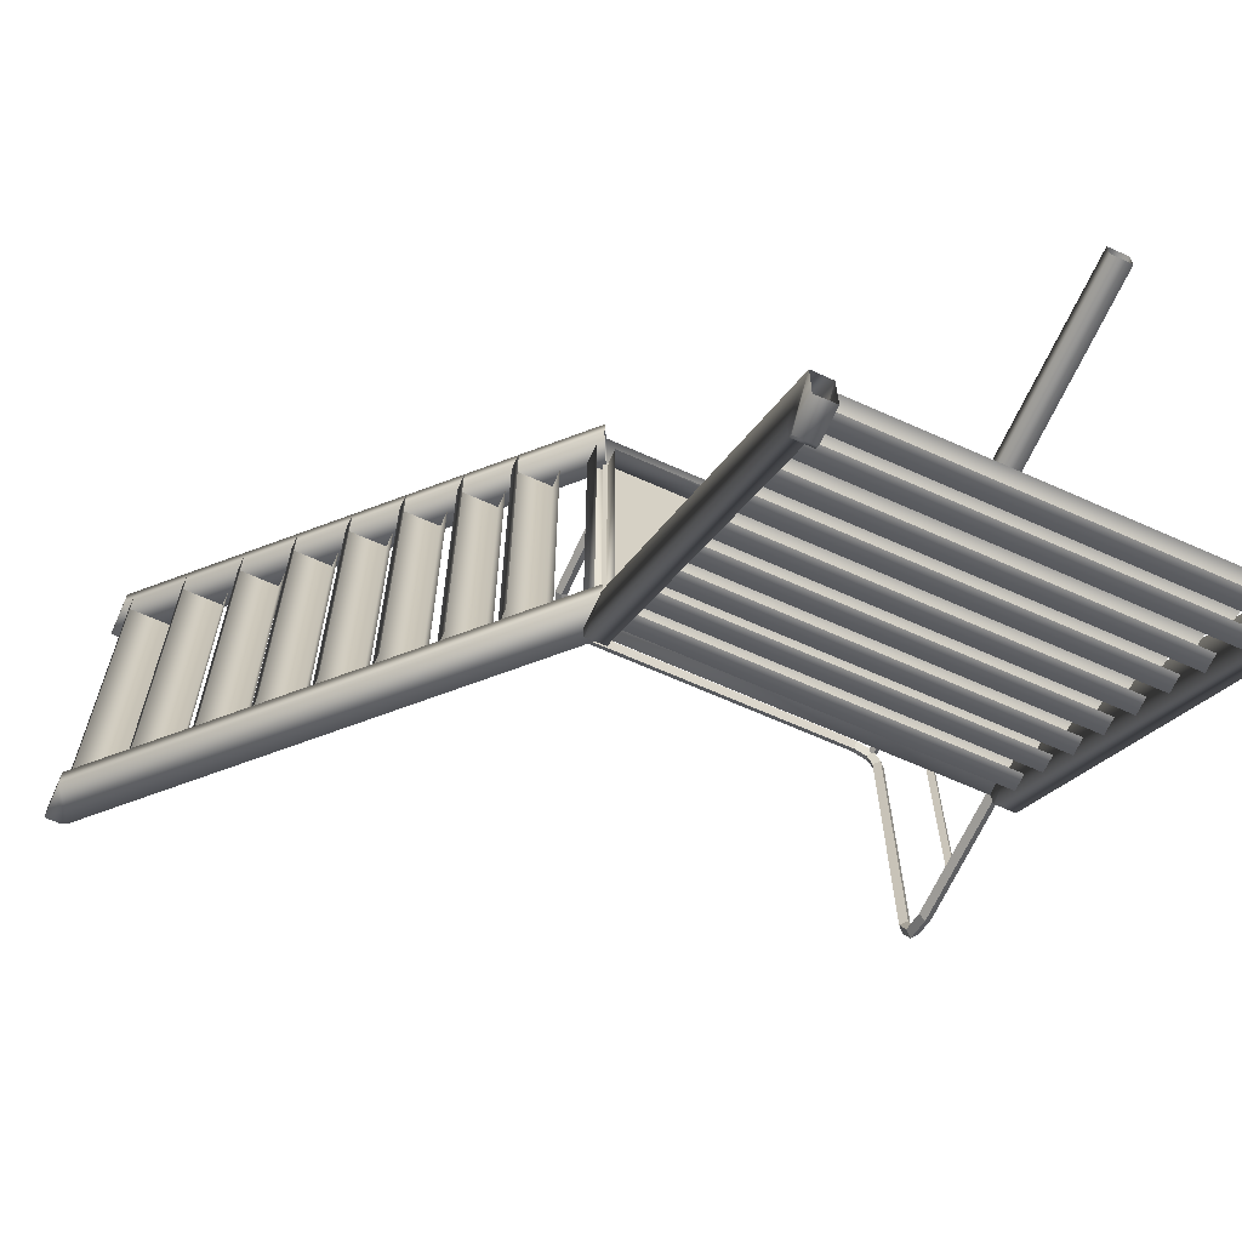
<metadata>
{"format":"obj","ext":"obj","renderer":"f3d","projection":"perspective","resolution":1024,"background":"white","views":[{"elev":-65.8,"azim":-24.2,"up":"+Z"}]}
</metadata>
<code>
g febg_tropical_002_stair_01
v -1.086 2.156 -0.3018
v -1.086 2.05 -0.3018
v 0.002898 2.05 -0.3018
v 0.002898 2.156 -0.3018
v -1.086 2.156 -0.04733
v 0.002898 2.156 -0.04733
v 1.092 2.156 -0.04733
v 1.092 2.156 -0.3018
v 1.092 2.05 -0.3018
v -1.082 0.01464 -2.126
v -1.082 0.2118 -2.411
v -1.082 0.01461 -2.411
v -1.082 0.2319 -2.39
v -1.082 0.2319 -2.234
v -1.082 2.132 0.01748
v -1.203 0.2323 -2.236
v -1.082 2.337 -0.1311
v -1.203 0.2316 -2.394
v -1.082 2.351 -0.09694
v -1.082 2.351 0.01727
v -1.203 2.351 0.01582
v -1.082 2.132 0.01748
v -1.203 2.134 0.0165
v -1.203 2.351 -0.09846
v -1.203 2.134 0.0165
v -1.203 2.337 -0.1326
v -1.203 0.01164 -2.131
v -1.082 2.132 0.01748
v -1.082 0.01464 -2.126
v -1.203 0.2095 -2.411
v -1.203 0.01645 -2.411
v -1.203 0.01645 -2.411
v -1.082 0.01461 -2.411
v -1.086 2.05 -0.04733
v -1.086 2.156 -0.04733
v 0.002898 2.156 -0.04733
v 0.002898 2.05 -0.04733
v 1.092 2.05 -0.04733
v 1.092 2.156 -0.04733
v 1.088 0.01464 -2.126
v 1.088 0.01461 -2.411
v 1.088 0.2118 -2.411
v 1.088 0.2319 -2.39
v 1.088 0.2319 -2.234
v 1.088 2.132 0.01748
v 1.209 0.2323 -2.236
v 1.088 2.337 -0.1311
v 1.209 0.2316 -2.394
v 1.088 2.351 -0.09694
v 1.088 2.351 0.01727
v 1.209 2.351 0.01582
v 1.088 2.132 0.01748
v 1.209 2.134 0.0165
v 1.209 2.351 -0.09846
v 1.209 2.134 0.0165
v 1.209 2.337 -0.1326
v 1.209 0.01164 -2.131
v 1.088 2.132 0.01748
v 1.088 0.01464 -2.126
v 1.209 0.2095 -2.411
v 1.209 0.01645 -2.411
v 1.209 0.01645 -2.411
v 1.088 0.01461 -2.411
v -1.086 1.91 -0.5359
v -1.086 1.805 -0.5359
v 0.002898 1.805 -0.5359
v 0.002898 1.91 -0.5359
v -1.086 1.91 -0.2814
v 0.002898 1.91 -0.2814
v 1.092 1.91 -0.2814
v 1.092 1.91 -0.5359
v 1.092 1.805 -0.5359
v -1.086 1.805 -0.2814
v -1.086 1.91 -0.2814
v 0.002898 1.91 -0.2814
v 0.002898 1.805 -0.2814
v 1.092 1.805 -0.2814
v 1.092 1.91 -0.2814
v -1.086 1.665 -0.792
v -1.086 1.56 -0.792
v 0.002898 1.56 -0.792
v 0.002898 1.665 -0.792
v -1.086 1.665 -0.5376
v 0.002898 1.665 -0.5376
v 1.092 1.665 -0.5376
v 1.092 1.665 -0.792
v 1.092 1.56 -0.792
v -1.086 1.56 -0.5376
v -1.086 1.665 -0.5376
v 0.002898 1.665 -0.5376
v 0.002898 1.56 -0.5376
v 1.092 1.56 -0.5376
v 1.092 1.665 -0.5376
v -1.086 1.42 -1.026
v -1.086 1.314 -1.026
v 0.002898 1.314 -1.026
v 0.002898 1.42 -1.026
v -1.086 1.42 -0.7717
v 0.002898 1.42 -0.7717
v 1.092 1.42 -0.7717
v 1.092 1.42 -1.026
v 1.092 1.314 -1.026
v -1.086 1.314 -0.7717
v -1.086 1.42 -0.7717
v 0.002898 1.42 -0.7717
v 0.002898 1.314 -0.7717
v 1.092 1.314 -0.7717
v 1.092 1.42 -0.7717
v -1.086 1.177 -1.266
v -1.086 1.072 -1.266
v 0.002609 1.072 -1.266
v 0.002609 1.177 -1.266
v -1.086 1.177 -1.012
v 0.002609 1.177 -1.012
v 1.091 1.177 -1.012
v 1.091 1.177 -1.266
v 1.091 1.072 -1.266
v -1.086 1.072 -1.012
v -1.086 1.177 -1.012
v 0.002609 1.177 -1.012
v 0.002609 1.072 -1.012
v 1.091 1.072 -1.012
v 1.091 1.177 -1.012
v -1.086 0.9322 -1.501
v -1.086 0.8265 -1.501
v 0.002609 0.8265 -1.501
v 0.002609 0.9322 -1.501
v -1.086 0.9322 -1.246
v 0.002609 0.9322 -1.246
v 1.091 0.9322 -1.246
v 1.091 0.9322 -1.501
v 1.091 0.8265 -1.501
v -1.086 0.8265 -1.246
v -1.086 0.9322 -1.246
v 0.002609 0.9322 -1.246
v 0.002609 0.8265 -1.246
v 1.091 0.8265 -1.246
v 1.091 0.9322 -1.246
v -1.086 0.687 -1.757
v -1.086 0.5812 -1.757
v 0.002609 0.5812 -1.757
v 0.002609 0.687 -1.757
v -1.086 0.687 -1.502
v 0.002609 0.687 -1.502
v 1.091 0.687 -1.502
v 1.091 0.687 -1.757
v 1.091 0.5812 -1.757
v -1.086 0.5812 -1.502
v -1.086 0.687 -1.502
v 0.002609 0.687 -1.502
v 0.002609 0.5812 -1.502
v 1.091 0.5812 -1.502
v 1.091 0.687 -1.502
v -1.086 0.4419 -1.991
v -1.086 0.3362 -1.991
v 0.002609 0.3362 -1.991
v 0.002609 0.4419 -1.991
v -1.086 0.4419 -1.736
v 0.002609 0.4419 -1.736
v 1.091 0.4419 -1.736
v 1.091 0.4419 -1.991
v 1.091 0.3362 -1.991
v -1.086 0.3362 -1.736
v -1.086 0.4419 -1.736
v 0.002609 0.4419 -1.736
v 0.002609 0.3362 -1.736
v 1.091 0.3362 -1.736
v 1.091 0.4419 -1.736
v -1.086 0.2119 -2.224
v -1.086 0.1061 -2.224
v 0.002609 0.1061 -2.224
v 0.002609 0.2119 -2.224
v -1.086 0.2119 -1.969
v 0.002609 0.2119 -1.969
v 1.091 0.2119 -1.969
v 1.091 0.2119 -2.224
v 1.091 0.1061 -2.224
v -1.086 0.1061 -1.969
v -1.086 0.2119 -1.969
v 0.002609 0.2119 -1.969
v 0.002609 0.1061 -1.969
v 1.091 0.1061 -1.969
v 1.091 0.2119 -1.969
v -3.02 4.283 0.1281
v -3.02 4.177 0.1281
v -3.02 4.177 1.217
v -3.02 4.283 1.217
v -3.274 4.283 0.1281
v -3.274 4.283 1.217
v -3.274 4.283 2.306
v -3.02 4.283 2.306
v -3.02 4.177 2.306
v -1.191 2.139 0.0106
v -3.313 4.26 0.1316
v -1.195 2.142 0.1316
v -3.312 4.262 0.01061
v -1.086 2.36 0.01061
v -3.189 4.464 0.01061
v -3.19 4.464 0.1316
v -1.087 2.359 0.1316
v -3.223 4.479 0.01061
v -3.311 4.479 0.01061
v -3.313 4.26 0.1316
v -1.195 2.142 0.1316
v -3.224 4.478 0.1316
v -3.313 4.478 0.1316
v -3.313 4.26 0.1316
v -3.312 4.262 0.01061
v -3.274 4.177 0.1281
v -3.274 4.283 0.1281
v -3.274 4.283 1.217
v -3.274 4.177 1.217
v -3.274 4.177 2.306
v -3.274 4.283 2.306
v -1.191 2.139 2.423
v -1.195 2.142 2.302
v -3.313 4.26 2.302
v -3.312 4.262 2.423
v -1.086 2.36 2.423
v -3.189 4.464 2.423
v -3.223 4.479 2.423
v -3.311 4.479 2.423
v -3.19 4.464 2.302
v -1.087 2.359 2.302
v -3.224 4.478 2.302
v -3.313 4.26 2.302
v -1.195 2.142 2.302
v -3.313 4.478 2.302
v -3.313 4.26 2.302
v -3.312 4.262 2.423
v -2.785 4.038 0.1281
v -2.785 3.932 0.1281
v -2.785 3.932 1.217
v -2.785 4.038 1.217
v -3.04 4.038 0.1281
v -3.04 4.038 1.217
v -3.04 4.038 2.306
v -2.785 4.038 2.306
v -2.785 3.932 2.306
v -3.04 3.932 0.1281
v -3.04 4.038 0.1281
v -3.04 4.038 1.217
v -3.04 3.932 1.217
v -3.04 3.932 2.306
v -3.04 4.038 2.306
v -2.529 3.793 0.1281
v -2.529 3.687 0.1281
v -2.529 3.687 1.217
v -2.529 3.793 1.217
v -2.784 3.793 0.1281
v -2.784 3.793 1.217
v -2.784 3.793 2.306
v -2.529 3.793 2.306
v -2.529 3.687 2.306
v -2.784 3.687 0.1281
v -2.784 3.793 0.1281
v -2.784 3.793 1.217
v -2.784 3.687 1.217
v -2.784 3.687 2.306
v -2.784 3.793 2.306
v -2.295 3.548 0.1281
v -2.295 3.442 0.1281
v -2.295 3.442 1.217
v -2.295 3.548 1.217
v -2.55 3.548 0.1281
v -2.55 3.548 1.217
v -2.55 3.548 2.306
v -2.295 3.548 2.306
v -2.295 3.442 2.306
v -2.55 3.442 0.1281
v -2.55 3.548 0.1281
v -2.55 3.548 1.217
v -2.55 3.442 1.217
v -2.55 3.442 2.306
v -2.55 3.548 2.306
v -2.055 3.305 0.1278
v -2.055 3.199 0.1278
v -2.055 3.199 1.217
v -2.055 3.305 1.217
v -2.309 3.305 0.1278
v -2.309 3.305 1.217
v -2.309 3.305 2.306
v -2.055 3.305 2.306
v -2.055 3.199 2.306
v -2.309 3.199 0.1278
v -2.309 3.305 0.1278
v -2.309 3.305 1.217
v -2.309 3.199 1.217
v -2.309 3.199 2.306
v -2.309 3.305 2.306
v -1.821 3.06 0.1278
v -1.821 2.954 0.1278
v -1.821 2.954 1.217
v -1.821 3.06 1.217
v -2.075 3.06 0.1278
v -2.075 3.06 1.217
v -2.075 3.06 2.306
v -1.821 3.06 2.306
v -1.821 2.954 2.306
v -2.075 2.954 0.1278
v -2.075 3.06 0.1278
v -2.075 3.06 1.217
v -2.075 2.954 1.217
v -2.075 2.954 2.306
v -2.075 3.06 2.306
v -1.565 2.814 0.1278
v -1.565 2.709 0.1278
v -1.565 2.709 1.217
v -1.565 2.814 1.217
v -1.819 2.814 0.1278
v -1.819 2.814 1.217
v -1.819 2.814 2.306
v -1.565 2.814 2.306
v -1.565 2.709 2.306
v -1.819 2.709 0.1278
v -1.819 2.814 0.1278
v -1.819 2.814 1.217
v -1.819 2.709 1.217
v -1.819 2.709 2.306
v -1.819 2.814 2.306
v -1.331 2.569 0.1278
v -1.331 2.464 0.1278
v -1.331 2.464 1.217
v -1.331 2.569 1.217
v -1.585 2.569 0.1278
v -1.585 2.569 1.217
v -1.585 2.569 2.306
v -1.331 2.569 2.306
v -1.331 2.464 2.306
v -1.585 2.464 0.1278
v -1.585 2.569 0.1278
v -1.585 2.569 1.217
v -1.585 2.464 1.217
v -1.585 2.464 2.306
v -1.585 2.569 2.306
v -1.207 2.218 2.425
v 1.215 2.359 2.425
v 1.215 2.218 2.425
v -1.207 2.359 2.425
v -1.207 2.218 0.01436
v -1.207 2.359 0.01436
v -1.094 2.359 0.1273
v -1.094 2.359 2.312
v 1.102 2.359 2.312
v 1.102 2.218 2.312
v -1.094 2.218 2.312
v -1.094 2.218 0.1273
v 1.215 2.218 0.01436
v -1.207 2.359 0.01436
v -1.207 2.218 0.01436
v 1.215 2.359 0.01436
v 1.215 2.218 2.425
v 1.215 2.359 2.425
v 1.102 2.359 2.312
v 1.102 2.359 0.1273
v -1.094 2.359 0.1273
v -1.094 2.218 0.1273
v 1.102 2.218 0.1273
v 1.102 2.218 2.312
v 1.13 2.326 2.344
v -1.122 2.326 2.344
v -1.122 2.326 0.1029
v 1.13 2.326 0.1029
v 1.1 3.381 2.214
v 1.137 3.344 2.214
v 1.137 3.344 0.3144
v 1.1 3.381 0.3071
v 1.137 3.418 2.214
v 1.1 3.381 2.214
v 1.1 3.381 0.3071
v 1.137 3.418 0.2998
v 1.175 3.381 2.214
v 1.137 3.418 2.214
v 1.137 3.418 0.2998
v 1.175 3.381 0.3071
v 1.137 3.344 2.214
v 1.175 3.381 2.214
v 1.175 3.381 0.3071
v 1.137 3.344 0.3144
v 1.1 3.381 0.3071
v 1.137 3.344 0.3144
v 1.137 3.296 0.1922
v 1.1 3.323 0.1657
v 1.137 3.418 0.2998
v 1.1 3.381 0.3071
v 1.1 3.323 0.1657
v 1.137 3.349 0.1392
v 1.175 3.381 0.3071
v 1.137 3.418 0.2998
v 1.137 3.349 0.1392
v 1.175 3.323 0.1657
v 1.137 3.344 0.3144
v 1.175 3.381 0.3071
v 1.175 3.323 0.1657
v 1.137 3.296 0.1922
v 1.1 3.323 0.1657
v 1.137 3.296 0.1922
v 1.137 3.174 0.1439
v 1.1 3.181 0.1071
v 1.137 3.349 0.1392
v 1.1 3.323 0.1657
v 1.1 3.181 0.1071
v 1.137 3.188 0.07034
v 1.175 3.323 0.1657
v 1.137 3.349 0.1392
v 1.137 3.188 0.07034
v 1.175 3.181 0.1071
v 1.137 3.296 0.1922
v 1.175 3.323 0.1657
v 1.175 3.181 0.1071
v 1.137 3.174 0.1439
v 1.1 3.181 0.1071
v 1.137 3.174 0.1439
v 1.137 2.331 0.1446
v 1.1 2.331 0.1071
v 1.137 3.188 0.07034
v 1.1 3.181 0.1071
v 1.1 2.331 0.1071
v 1.137 2.331 0.06962
v 1.175 3.181 0.1071
v 1.137 3.188 0.07034
v 1.137 2.331 0.06962
v 1.175 2.331 0.1071
v 1.137 3.174 0.1439
v 1.175 3.181 0.1071
v 1.175 2.331 0.1071
v 1.137 2.331 0.1446
v 1.109 2.881 2.214
v 1.137 2.853 2.214
v 1.137 2.853 0.1071
v 1.109 2.881 0.1071
v 1.137 2.909 2.214
v 1.109 2.881 2.214
v 1.109 2.881 0.1071
v 1.137 2.909 0.1071
v 1.165 2.881 2.214
v 1.137 2.909 2.214
v 1.137 2.909 0.1071
v 1.165 2.881 0.1071
v 1.137 2.853 2.214
v 1.165 2.881 2.214
v 1.165 2.881 0.1071
v 1.137 2.853 0.1071
v -1.007 2.331 2.326
v -0.9693 2.331 2.364
v -0.9701 3.174 2.364
v -1.007 3.181 2.326
v -1.044 2.331 2.364
v -1.007 2.331 2.326
v -1.007 3.181 2.326
v -1.044 3.188 2.364
v -1.007 2.331 2.401
v -1.044 2.331 2.364
v -1.044 3.188 2.364
v -1.007 3.181 2.401
v -0.9693 2.331 2.364
v -1.007 2.331 2.401
v -1.007 3.181 2.401
v -0.9701 3.174 2.364
v -1.007 3.181 2.326
v -0.9701 3.174 2.364
v -0.9217 3.296 2.364
v -0.9483 3.323 2.326
v -1.044 3.188 2.364
v -1.007 3.181 2.326
v -0.9483 3.323 2.326
v -0.9748 3.349 2.364
v -1.007 3.181 2.401
v -1.044 3.188 2.364
v -0.9748 3.349 2.364
v -0.9483 3.323 2.401
v -0.9701 3.174 2.364
v -1.007 3.181 2.401
v -0.9483 3.323 2.401
v -0.9217 3.296 2.364
v -0.9483 3.323 2.326
v -0.9217 3.296 2.364
v -0.7995 3.344 2.364
v -0.8068 3.381 2.326
v -0.9748 3.349 2.364
v -0.9483 3.323 2.326
v -0.8068 3.381 2.326
v -0.8142 3.418 2.364
v -0.9483 3.323 2.401
v -0.9748 3.349 2.364
v -0.8142 3.418 2.364
v -0.8068 3.381 2.401
v -0.9217 3.296 2.364
v -0.9483 3.323 2.401
v -0.8068 3.381 2.401
v -0.7995 3.344 2.364
v -0.8068 3.381 2.326
v -0.7995 3.344 2.364
v 0.9874 3.344 2.364
v 0.9874 3.381 2.326
v -0.8142 3.418 2.364
v -0.8068 3.381 2.326
v 0.9874 3.381 2.326
v 0.9874 3.418 2.364
v -0.8068 3.381 2.401
v -0.8142 3.418 2.364
v 0.9874 3.418 2.364
v 0.9874 3.381 2.401
v -0.7995 3.344 2.364
v -0.8068 3.381 2.401
v 0.9874 3.381 2.401
v 0.9874 3.344 2.364
v -1.007 2.881 2.335
v -1.007 2.853 2.364
v 0.9874 2.853 2.364
v 0.9874 2.881 2.335
v -1.007 2.909 2.364
v -1.007 2.881 2.335
v 0.9874 2.881 2.335
v 0.9874 2.909 2.364
v -1.007 2.881 2.392
v -1.007 2.909 2.364
v 0.9874 2.909 2.364
v 0.9874 2.881 2.392
v -1.007 2.853 2.364
v -1.007 2.881 2.392
v 0.9874 2.881 2.392
v 0.9874 2.853 2.364
v 1.113 2.881 2.34
v 1.165 2.881 2.214
v 1.137 2.853 2.214
v 1.093 2.853 2.32
v 1.093 2.909 2.32
v 1.137 2.909 2.214
v 1.165 2.881 2.214
v 1.113 2.881 2.34
v 1.074 2.881 2.3
v 1.109 2.881 2.214
v 1.137 2.909 2.214
v 1.093 2.909 2.32
v 1.137 2.853 2.214
v 1.109 2.881 2.214
v 1.074 2.881 2.3
v 1.093 2.853 2.32
v 1.093 2.909 2.32
v 0.9874 2.909 2.364
v 0.9874 2.881 2.335
v 1.074 2.881 2.3
v 1.074 2.881 2.3
v 0.9874 2.881 2.335
v 0.9874 2.853 2.364
v 1.093 2.853 2.32
v 0.9874 2.881 2.392
v 1.113 2.881 2.34
v 1.093 2.853 2.32
v 0.9874 2.853 2.364
v 0.9874 2.909 2.364
v 1.093 2.909 2.32
v 1.113 2.881 2.34
v 0.9874 2.881 2.392
v 1.137 3.344 2.214
v 1.1 3.381 2.214
v 1.067 3.381 2.293
v 1.093 3.344 2.32
v 1.12 3.381 2.346
v 1.175 3.381 2.214
v 1.137 3.344 2.214
v 1.093 3.344 2.32
v 1.093 3.418 2.32
v 1.137 3.418 2.214
v 1.175 3.381 2.214
v 1.12 3.381 2.346
v 1.067 3.381 2.293
v 1.1 3.381 2.214
v 1.137 3.418 2.214
v 1.093 3.418 2.32
v 1.067 3.381 2.293
v 0.9874 3.381 2.326
v 0.9874 3.344 2.364
v 1.093 3.344 2.32
v 0.9874 3.381 2.401
v 1.12 3.381 2.346
v 1.093 3.344 2.32
v 0.9874 3.344 2.364
v 0.9874 3.418 2.364
v 1.093 3.418 2.32
v 1.12 3.381 2.346
v 0.9874 3.381 2.401
v 0.9874 3.381 2.326
v 1.067 3.381 2.293
v 1.093 3.418 2.32
v 0.9874 3.418 2.364
v 1.097 2.331 2.295
v 1.125 2.331 2.324
v 1.125 3.381 2.324
v 1.097 3.381 2.295
v 1.125 2.331 2.324
v 1.097 2.331 2.352
v 1.097 3.381 2.352
v 1.125 3.381 2.324
v 1.097 2.331 2.352
v 1.069 2.331 2.324
v 1.069 3.381 2.324
v 1.097 3.381 2.352
v 1.069 2.331 2.324
v 1.097 2.331 2.295
v 1.097 3.381 2.295
v 1.069 3.381 2.324
v 1.033 2.243 2.14
v 0.8877 -0.0005915 2.14
v 1.033 -0.0005455 2.14
v 0.8877 2.244 2.14
v 0.8877 -0.0005915 2.281
v 0.8877 2.244 2.281
v 0.8877 -0.0005915 2.281
v 0.8877 2.244 2.281
v 1.033 2.243 2.281
v 1.033 -0.0005455 2.281
v 1.033 2.243 2.281
v 1.033 2.243 2.14
v 1.033 -0.0005455 2.14
v 1.033 -0.0005455 2.281
g febg_tropical_002_stair_01_0
f 3 2 1
f 4 3 1
f 4 1 5
f 6 4 5
f 6 7 4
f 7 8 4
f 4 8 3
f 8 9 3
f 12 11 10
f 11 13 10
f 13 14 10
f 10 14 15
f 14 13 16
f 14 17 15
f 17 14 16
f 13 11 18
f 13 18 16
f 19 15 17
f 19 20 15
f 21 20 19
f 22 20 21
f 23 22 21
f 24 21 19
f 19 17 24
f 25 21 24
f 17 26 24
f 26 17 16
f 25 24 26
f 25 26 16
f 27 25 16
f 18 27 16
f 28 25 27
f 29 28 27
f 18 30 27
f 30 31 27
f 11 30 18
f 32 30 11
f 33 32 11
f 36 35 34
f 37 36 34
f 37 38 36
f 38 39 36
f 42 41 40
f 43 42 40
f 44 43 40
f 40 45 44
f 43 44 46
f 45 47 44
f 44 47 46
f 42 43 48
f 48 43 46
f 45 49 47
f 50 49 45
f 50 51 49
f 50 52 51
f 52 53 51
f 51 54 49
f 47 49 54
f 51 55 54
f 56 47 54
f 47 56 46
f 54 55 56
f 46 56 55
f 57 46 55
f 57 48 46
f 55 58 57
f 58 59 57
f 60 48 57
f 61 60 57
f 60 42 48
f 42 60 62
f 63 42 62
f 66 65 64
f 67 66 64
f 67 64 68
f 69 67 68
f 69 70 67
f 70 71 67
f 67 71 66
f 71 72 66
f 75 74 73
f 76 75 73
f 76 77 75
f 77 78 75
f 81 80 79
f 82 81 79
f 82 79 83
f 84 82 83
f 84 85 82
f 85 86 82
f 82 86 81
f 86 87 81
f 90 89 88
f 91 90 88
f 91 92 90
f 92 93 90
f 96 95 94
f 97 96 94
f 97 94 98
f 99 97 98
f 99 100 97
f 100 101 97
f 97 101 96
f 101 102 96
f 105 104 103
f 106 105 103
f 106 107 105
f 107 108 105
f 111 110 109
f 112 111 109
f 112 109 113
f 114 112 113
f 114 115 112
f 115 116 112
f 112 116 111
f 116 117 111
f 120 119 118
f 121 120 118
f 121 122 120
f 122 123 120
f 126 125 124
f 127 126 124
f 127 124 128
f 129 127 128
f 129 130 127
f 130 131 127
f 127 131 126
f 131 132 126
f 135 134 133
f 136 135 133
f 136 137 135
f 137 138 135
f 141 140 139
f 142 141 139
f 142 139 143
f 144 142 143
f 144 145 142
f 145 146 142
f 142 146 141
f 146 147 141
f 150 149 148
f 151 150 148
f 151 152 150
f 152 153 150
f 156 155 154
f 157 156 154
f 157 154 158
f 159 157 158
f 159 160 157
f 160 161 157
f 157 161 156
f 161 162 156
f 165 164 163
f 166 165 163
f 166 167 165
f 167 168 165
f 171 170 169
f 172 171 169
f 172 169 173
f 174 172 173
f 174 175 172
f 175 176 172
f 172 176 171
f 176 177 171
f 180 179 178
f 181 180 178
f 181 182 180
f 182 183 180
f 186 185 184
f 187 186 184
f 187 184 188
f 189 187 188
f 189 190 187
f 190 191 187
f 187 191 186
f 191 192 186
f 195 194 193
f 194 196 193
f 193 196 197
f 196 198 197
f 198 199 197
f 199 200 197
f 196 201 198
f 199 198 201
f 196 202 201
f 200 199 203
f 204 200 203
f 205 199 201
f 205 203 199
f 201 202 205
f 205 206 203
f 202 206 205
f 207 206 202
f 208 207 202
f 211 210 209
f 212 211 209
f 212 213 211
f 213 214 211
f 217 216 215
f 218 217 215
f 215 219 218
f 219 220 218
f 221 218 220
f 222 218 221
f 223 220 219
f 220 223 221
f 224 223 219
f 223 225 221
f 222 221 225
f 226 223 224
f 226 225 223
f 227 226 224
f 228 225 226
f 228 222 225
f 228 229 222
f 229 230 222
f 233 232 231
f 234 233 231
f 234 231 235
f 236 234 235
f 236 237 234
f 237 238 234
f 234 238 233
f 238 239 233
f 242 241 240
f 243 242 240
f 243 244 242
f 244 245 242
f 248 247 246
f 249 248 246
f 249 246 250
f 251 249 250
f 251 252 249
f 252 253 249
f 249 253 248
f 253 254 248
f 257 256 255
f 258 257 255
f 258 259 257
f 259 260 257
f 263 262 261
f 264 263 261
f 264 261 265
f 266 264 265
f 266 267 264
f 267 268 264
f 264 268 263
f 268 269 263
f 272 271 270
f 273 272 270
f 273 274 272
f 274 275 272
f 278 277 276
f 279 278 276
f 279 276 280
f 281 279 280
f 281 282 279
f 282 283 279
f 279 283 278
f 283 284 278
f 287 286 285
f 288 287 285
f 288 289 287
f 289 290 287
f 293 292 291
f 294 293 291
f 294 291 295
f 296 294 295
f 296 297 294
f 297 298 294
f 294 298 293
f 298 299 293
f 302 301 300
f 303 302 300
f 303 304 302
f 304 305 302
f 308 307 306
f 309 308 306
f 309 306 310
f 311 309 310
f 311 312 309
f 312 313 309
f 309 313 308
f 313 314 308
f 317 316 315
f 318 317 315
f 318 319 317
f 319 320 317
f 323 322 321
f 324 323 321
f 324 321 325
f 326 324 325
f 326 327 324
f 327 328 324
f 324 328 323
f 328 329 323
f 332 331 330
f 333 332 330
f 333 334 332
f 334 335 332
f 338 337 336
f 337 339 336
f 340 336 339
f 341 340 339
f 341 339 342
f 339 337 343
f 339 343 342
f 337 344 343
f 344 345 343
f 345 346 343
f 343 346 342
f 346 347 342
f 350 349 348
f 349 351 348
f 352 348 351
f 353 352 351
f 353 351 354
f 351 349 355
f 351 355 354
f 349 356 355
f 356 357 355
f 357 358 355
f 355 358 354
f 358 359 354
f 362 361 360
f 363 362 360
f 366 365 364
f 367 366 364
f 370 369 368
f 371 370 368
f 374 373 372
f 375 374 372
f 378 377 376
f 379 378 376
f 382 381 380
f 383 382 380
f 386 385 384
f 387 386 384
f 390 389 388
f 391 390 388
f 394 393 392
f 395 394 392
f 398 397 396
f 399 398 396
f 402 401 400
f 403 402 400
f 406 405 404
f 407 406 404
f 410 409 408
f 411 410 408
f 414 413 412
f 415 414 412
f 418 417 416
f 419 418 416
f 422 421 420
f 423 422 420
f 426 425 424
f 427 426 424
f 430 429 428
f 431 430 428
f 434 433 432
f 435 434 432
f 438 437 436
f 439 438 436
f 442 441 440
f 443 442 440
f 446 445 444
f 447 446 444
f 450 449 448
f 451 450 448
f 454 453 452
f 455 454 452
f 458 457 456
f 459 458 456
f 462 461 460
f 463 462 460
f 466 465 464
f 467 466 464
f 470 469 468
f 471 470 468
f 474 473 472
f 475 474 472
f 478 477 476
f 479 478 476
f 482 481 480
f 483 482 480
f 486 485 484
f 487 486 484
f 490 489 488
f 491 490 488
f 494 493 492
f 495 494 492
f 498 497 496
f 499 498 496
f 502 501 500
f 503 502 500
f 506 505 504
f 507 506 504
f 510 509 508
f 511 510 508
f 514 513 512
f 515 514 512
f 518 517 516
f 519 518 516
f 522 521 520
f 523 522 520
f 526 525 524
f 527 526 524
f 530 529 528
f 531 530 528
f 534 533 532
f 535 534 532
f 538 537 536
f 539 538 536
f 542 541 540
f 543 542 540
f 546 545 544
f 547 546 544
f 550 549 548
f 551 550 548
f 554 553 552
f 555 554 552
f 558 557 556
f 559 558 556
f 562 561 560
f 563 562 560
f 566 565 564
f 567 566 564
f 570 569 568
f 571 570 568
f 574 573 572
f 575 574 572
f 578 577 576
f 579 578 576
f 582 581 580
f 583 582 580
f 586 585 584
f 587 586 584
f 590 589 588
f 591 590 588
f 594 593 592
f 595 594 592
f 598 597 596
f 599 598 596
f 602 601 600
f 603 602 600
f 606 605 604
f 605 607 604
f 605 608 607
f 608 609 607
f 612 611 610
f 613 612 610
f 616 615 614
f 617 616 614

</code>
